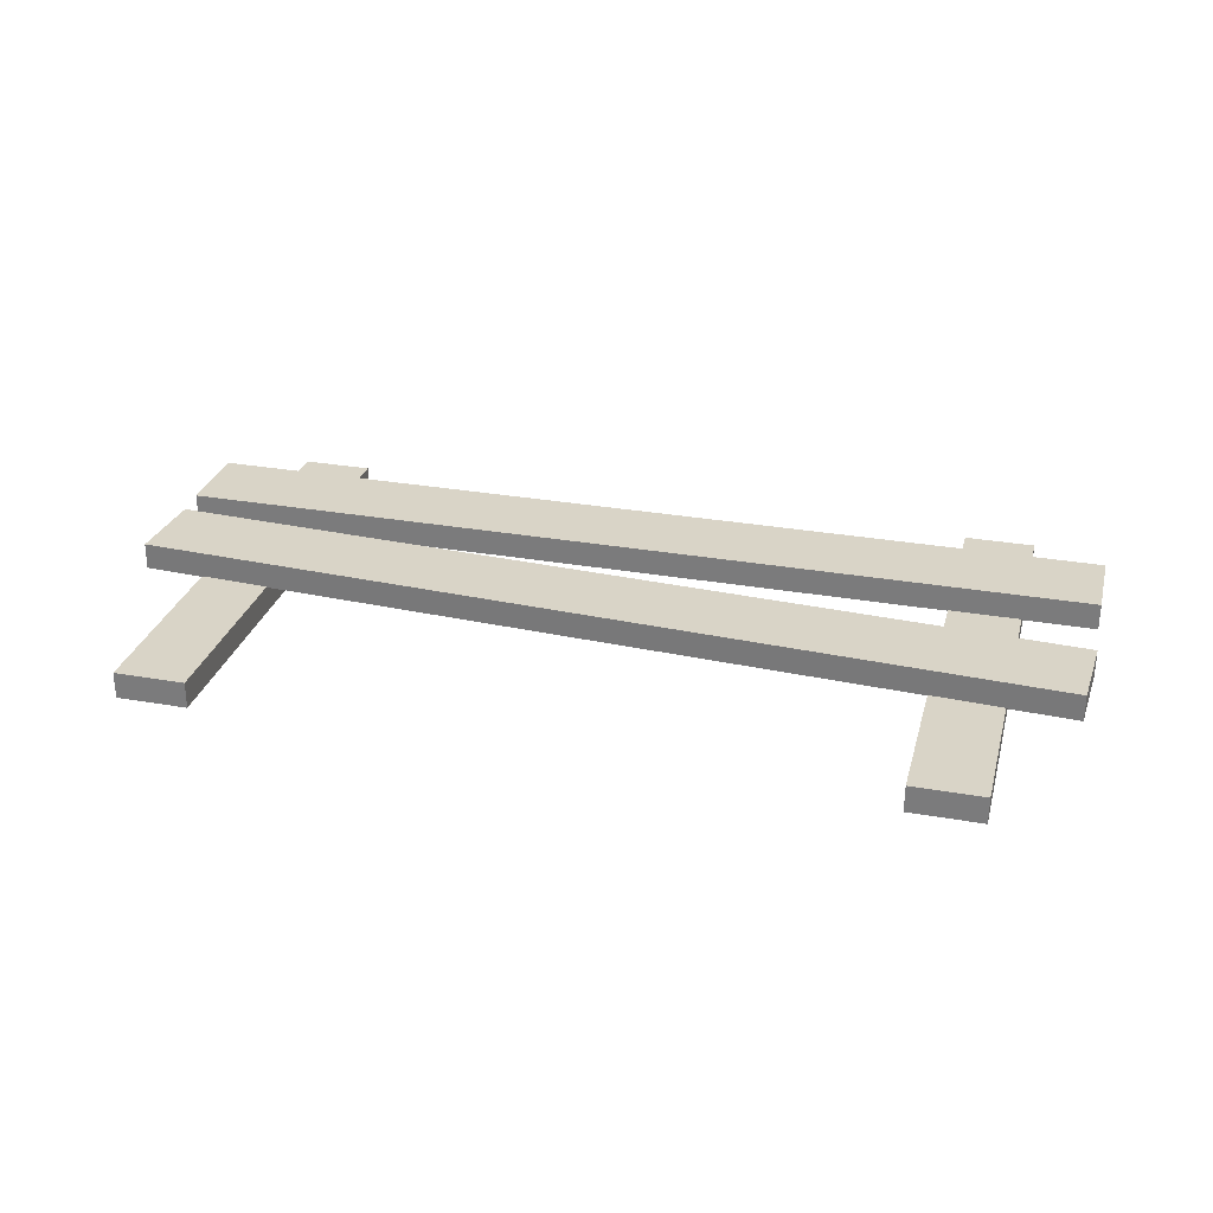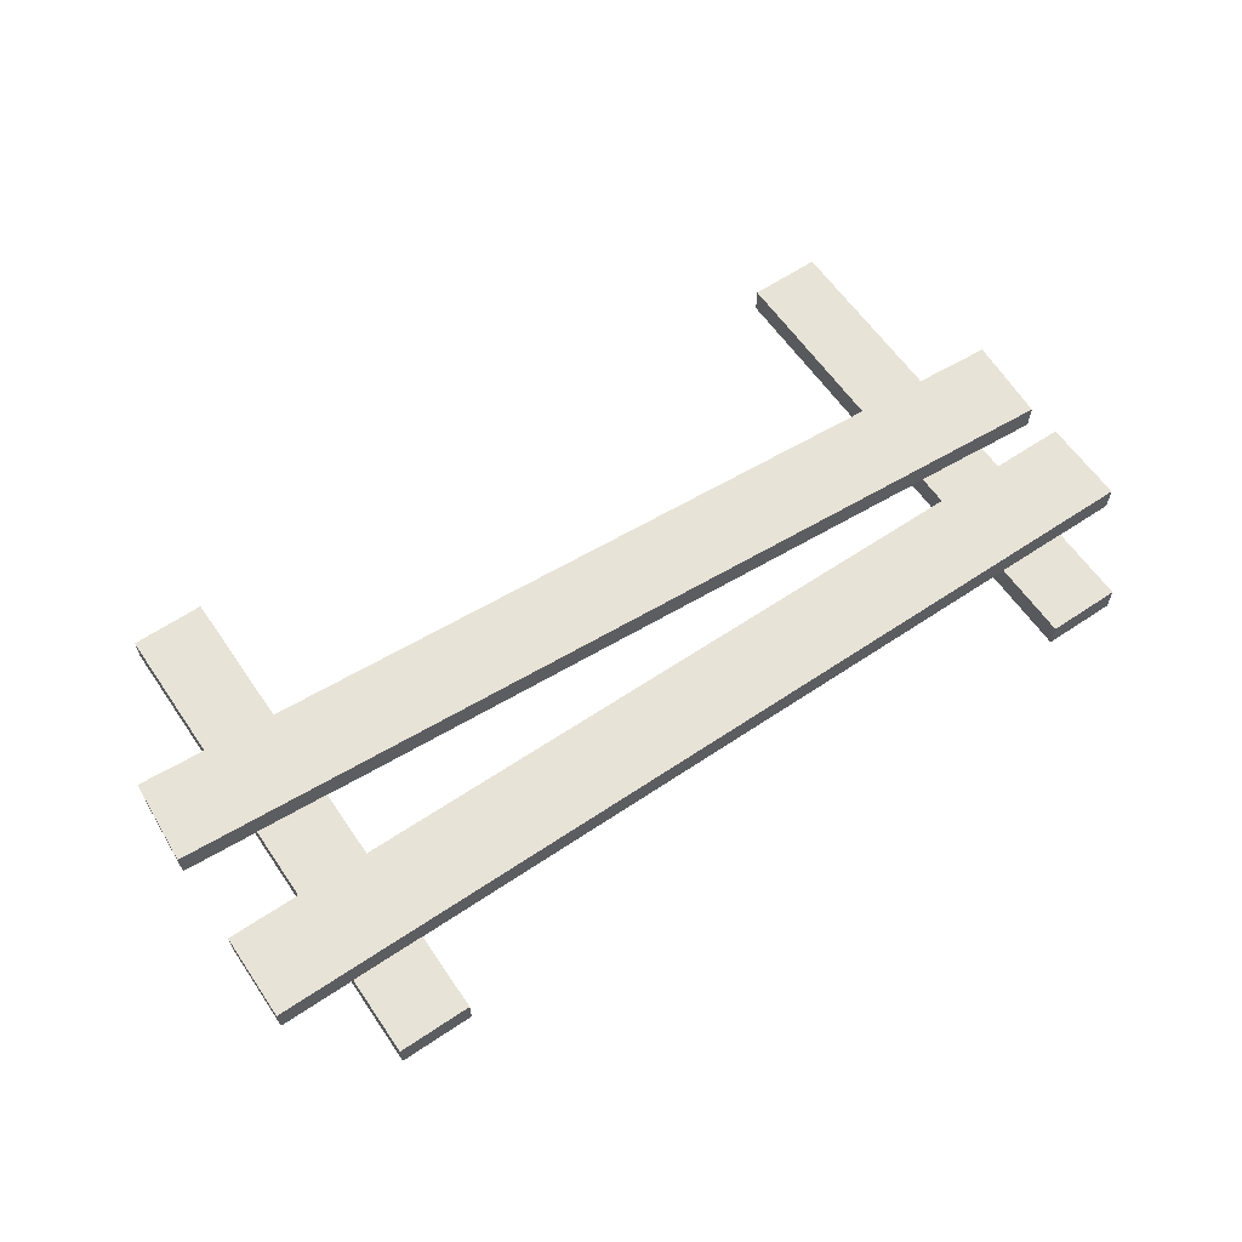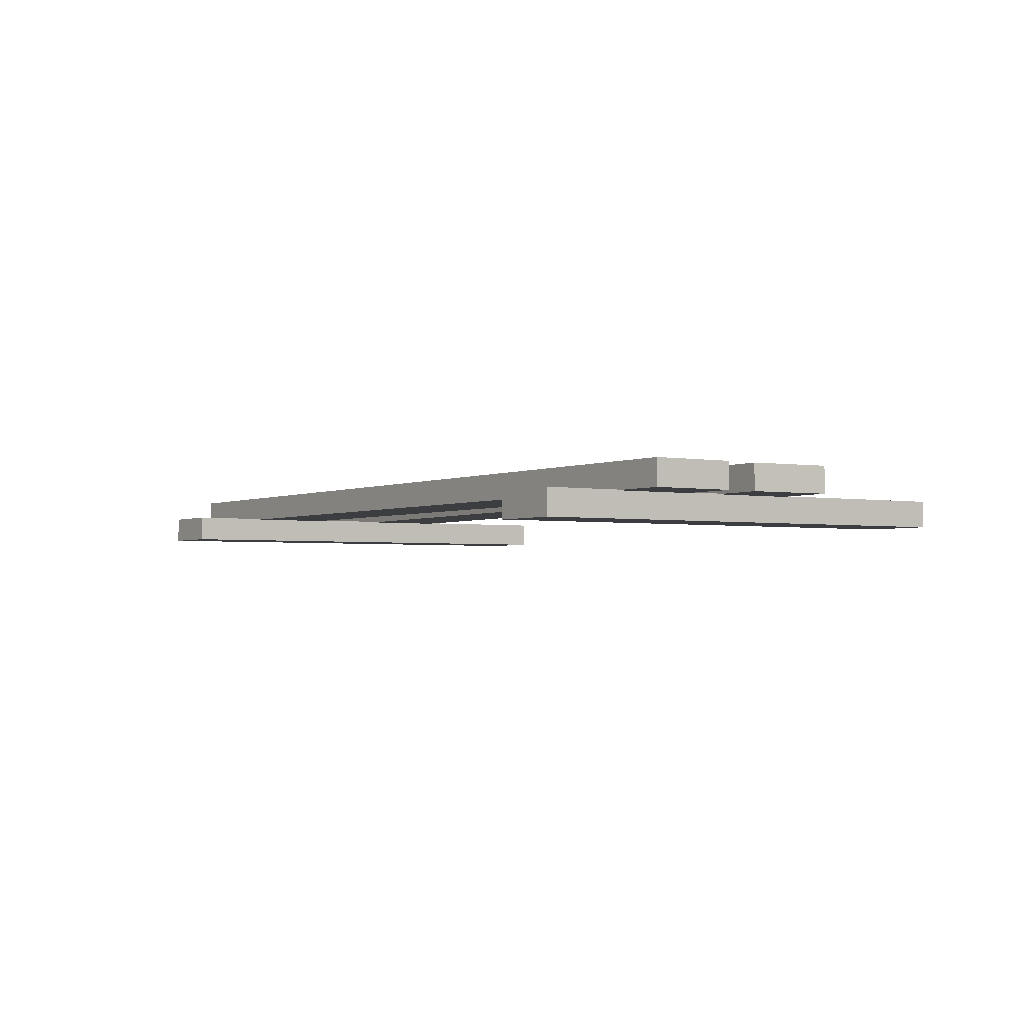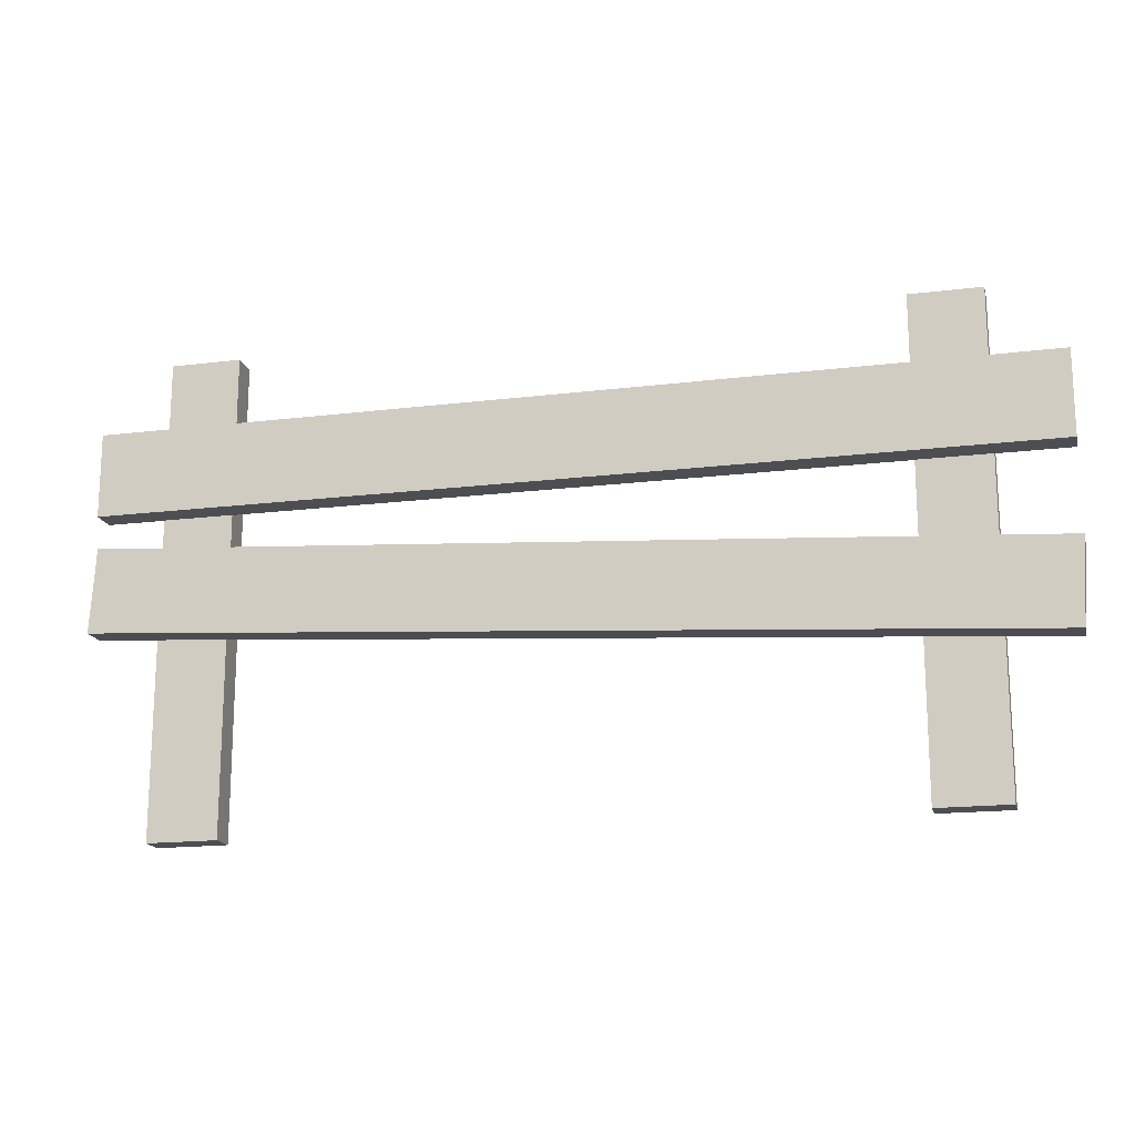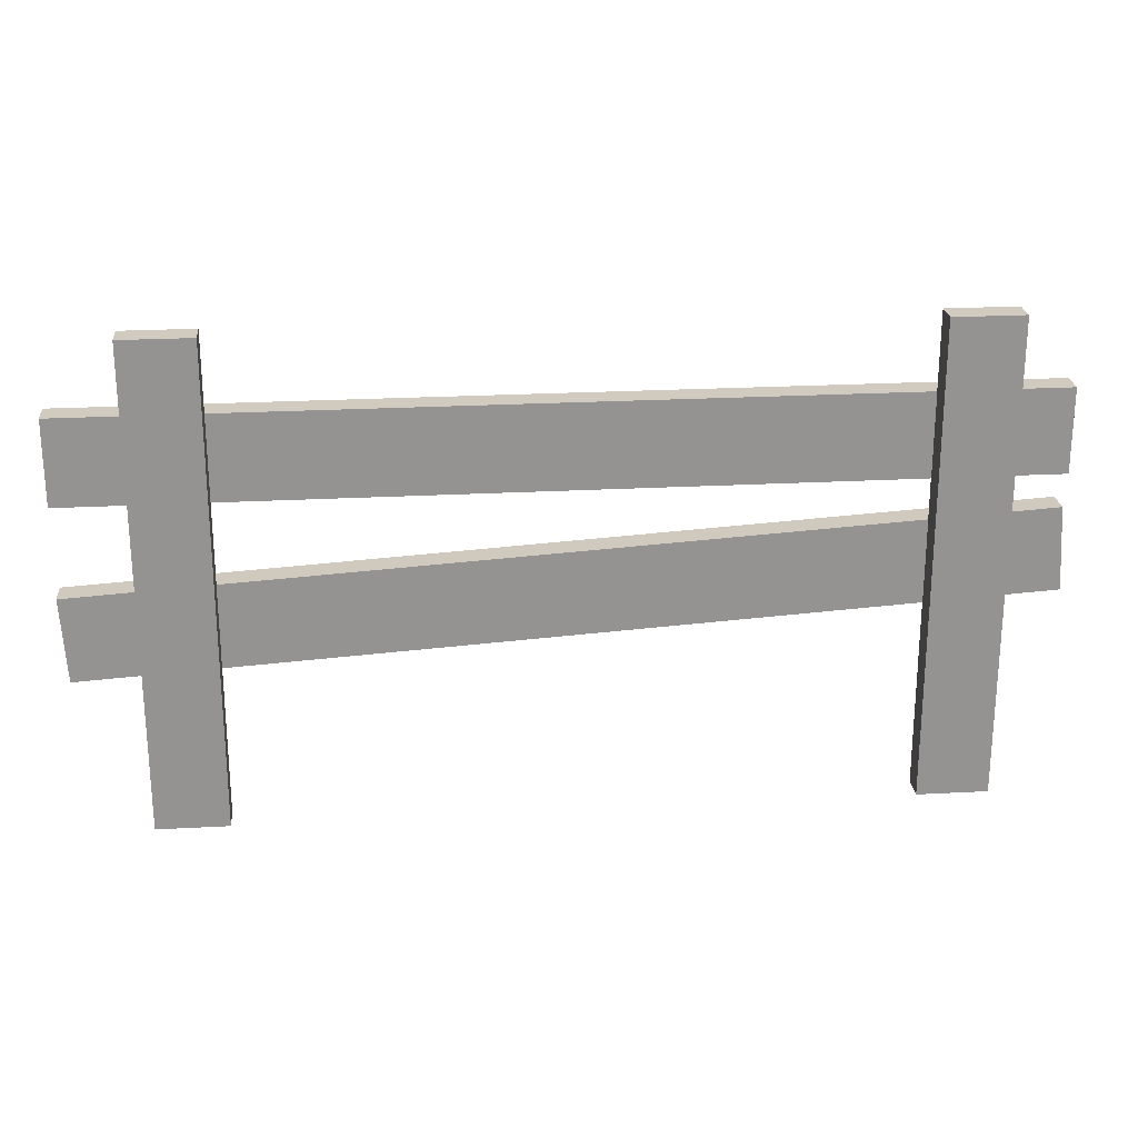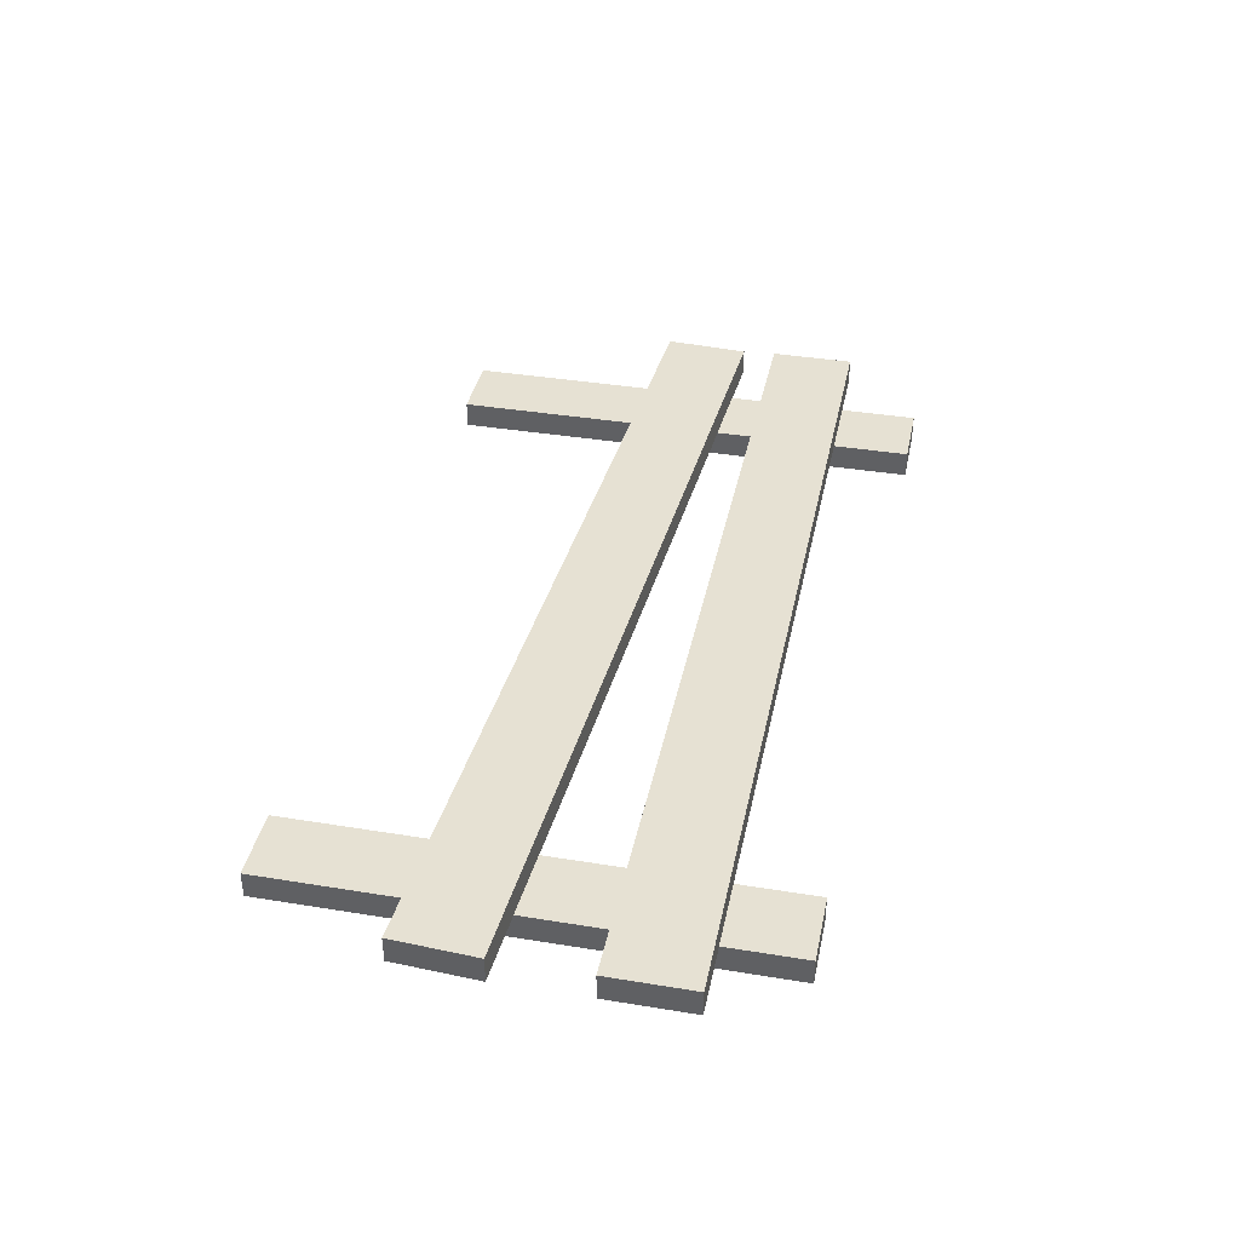
<metadata>
{"format":"obj","ext":"obj","renderer":"f3d","projection":"perspective","resolution":1024,"background":"white","views":[{"elev":28.6,"azim":14.5,"up":"+Z"},{"elev":61.4,"azim":145.7,"up":"+Z"},{"elev":-2.5,"azim":-124.4,"up":"+Z"},{"elev":-17.1,"azim":14.1,"up":"+Y"},{"elev":23.6,"azim":175.0,"up":"+Y"},{"elev":38.4,"azim":101.7,"up":"+Z"}]}
</metadata>
<code>
o Fence1.001_Cube.052
v -12.39 -0.08776 5.738
v -12.39 1.867 5.738
v -12.68 -0.08776 5.739
v -12.68 1.867 5.739
v -12.39 -0.08776 5.63
v -12.39 1.867 5.63
v -12.68 -0.08776 5.631
v -12.68 1.867 5.631
v -15.89 0.7286 5.858
v -12.11 0.5004 5.842
v -15.87 1.072 5.858
v -12.09 0.8435 5.842
v -15.89 0.7286 5.75
v -12.11 0.5004 5.734
v -15.87 1.072 5.75
v -12.09 0.8435 5.734
v -15.36 -0.08776 5.75
v -15.36 1.867 5.75
v -15.65 -0.08776 5.752
v -15.65 1.867 5.752
v -15.36 -0.08776 5.642
v -15.36 1.867 5.642
v -15.65 -0.08776 5.644
v -15.65 1.867 5.644
v -15.88 1.206 5.858
v -12.1 1.206 5.842
v -15.88 1.55 5.858
v -12.1 1.55 5.842
v -15.88 1.206 5.75
v -12.1 1.206 5.734
v -15.88 1.55 5.75
v -12.1 1.55 5.734
f 1 2 4 3
f 3 4 8 7
f 7 8 6 5
f 5 6 2 1
f 3 7 5 1
f 8 4 2 6
f 9 10 12 11
f 11 12 16 15
f 15 16 14 13
f 13 14 10 9
f 11 15 13 9
f 16 12 10 14
f 17 18 20 19
f 19 20 24 23
f 23 24 22 21
f 21 22 18 17
f 19 23 21 17
f 24 20 18 22
f 25 26 28 27
f 27 28 32 31
f 31 32 30 29
f 29 30 26 25
f 27 31 29 25
f 32 28 26 30

</code>
